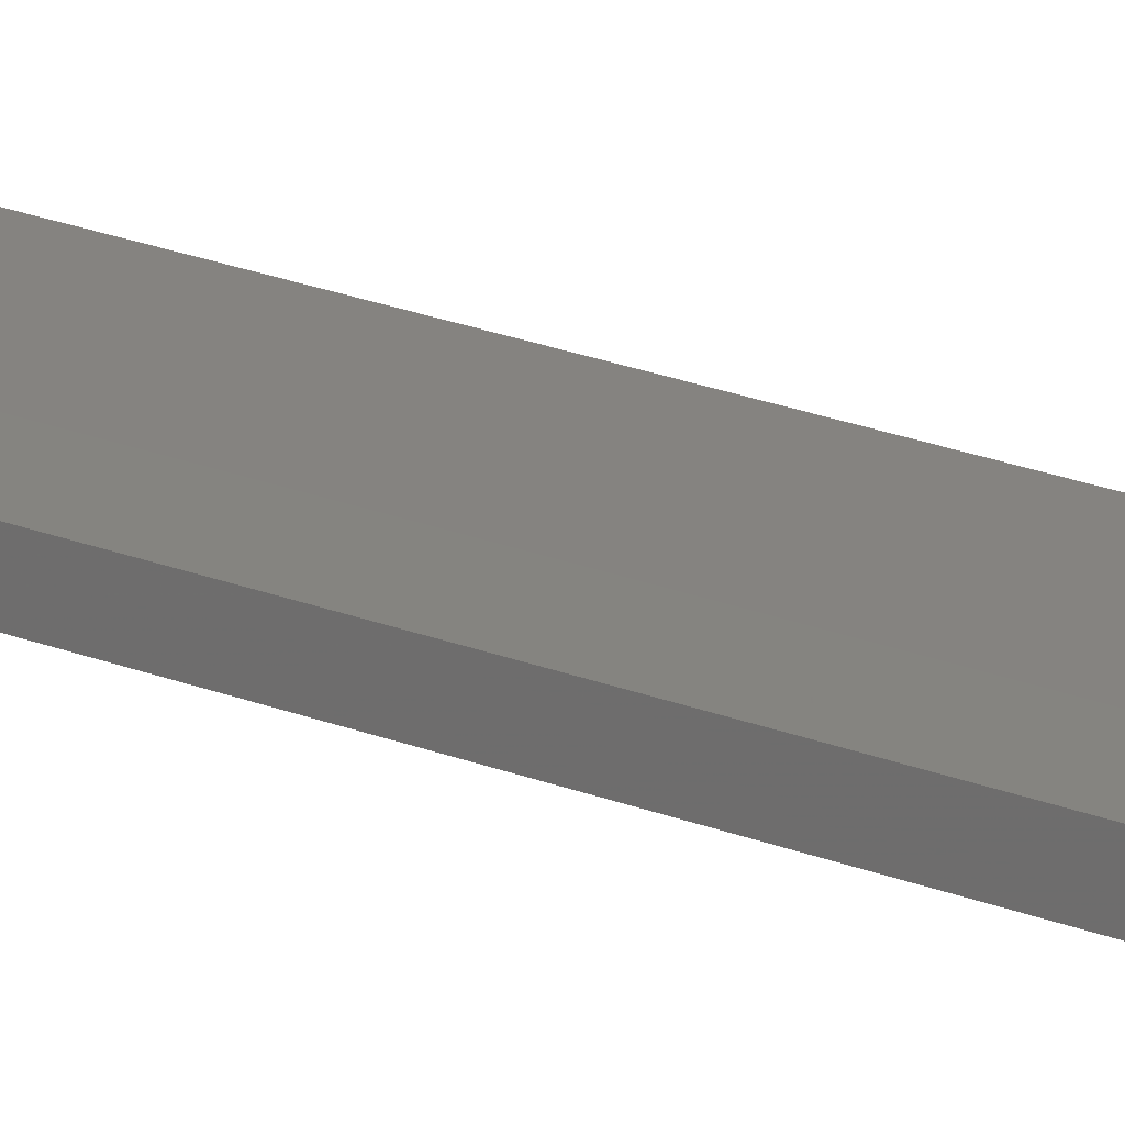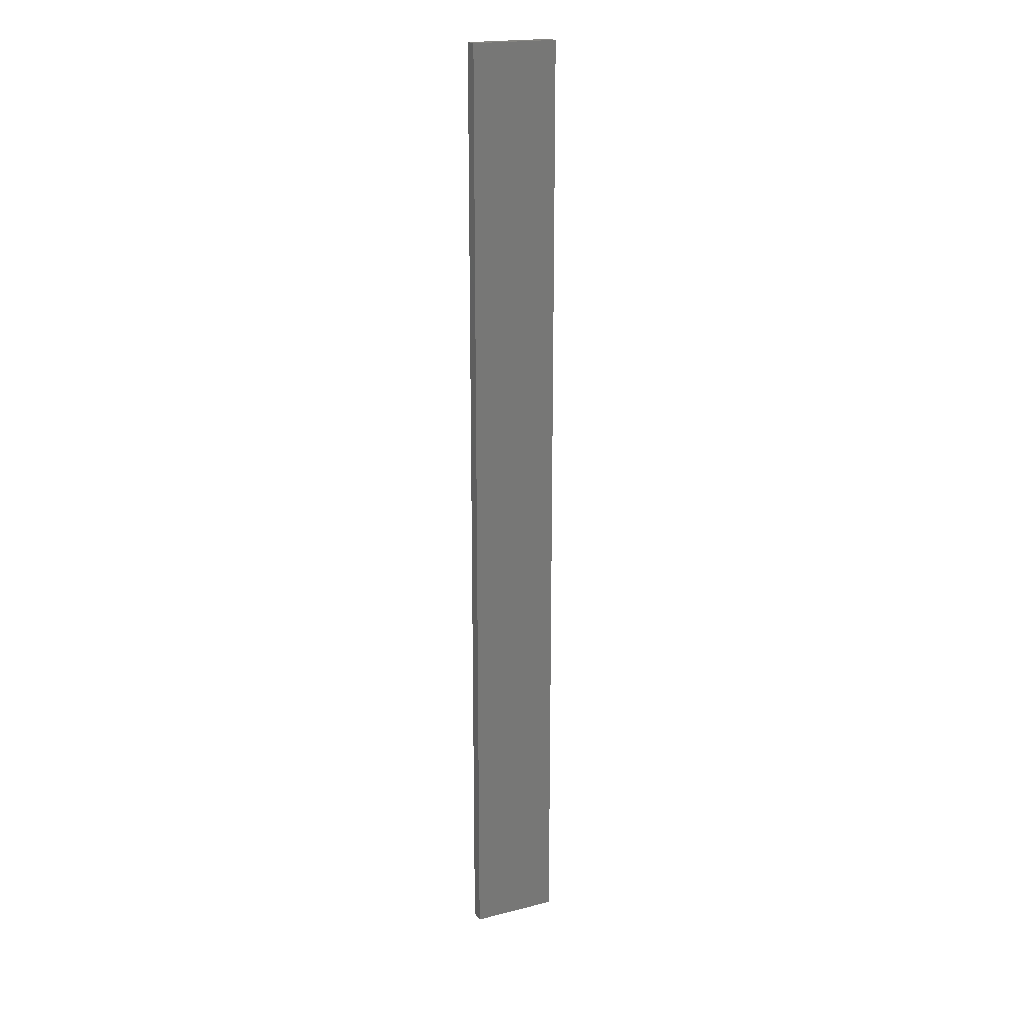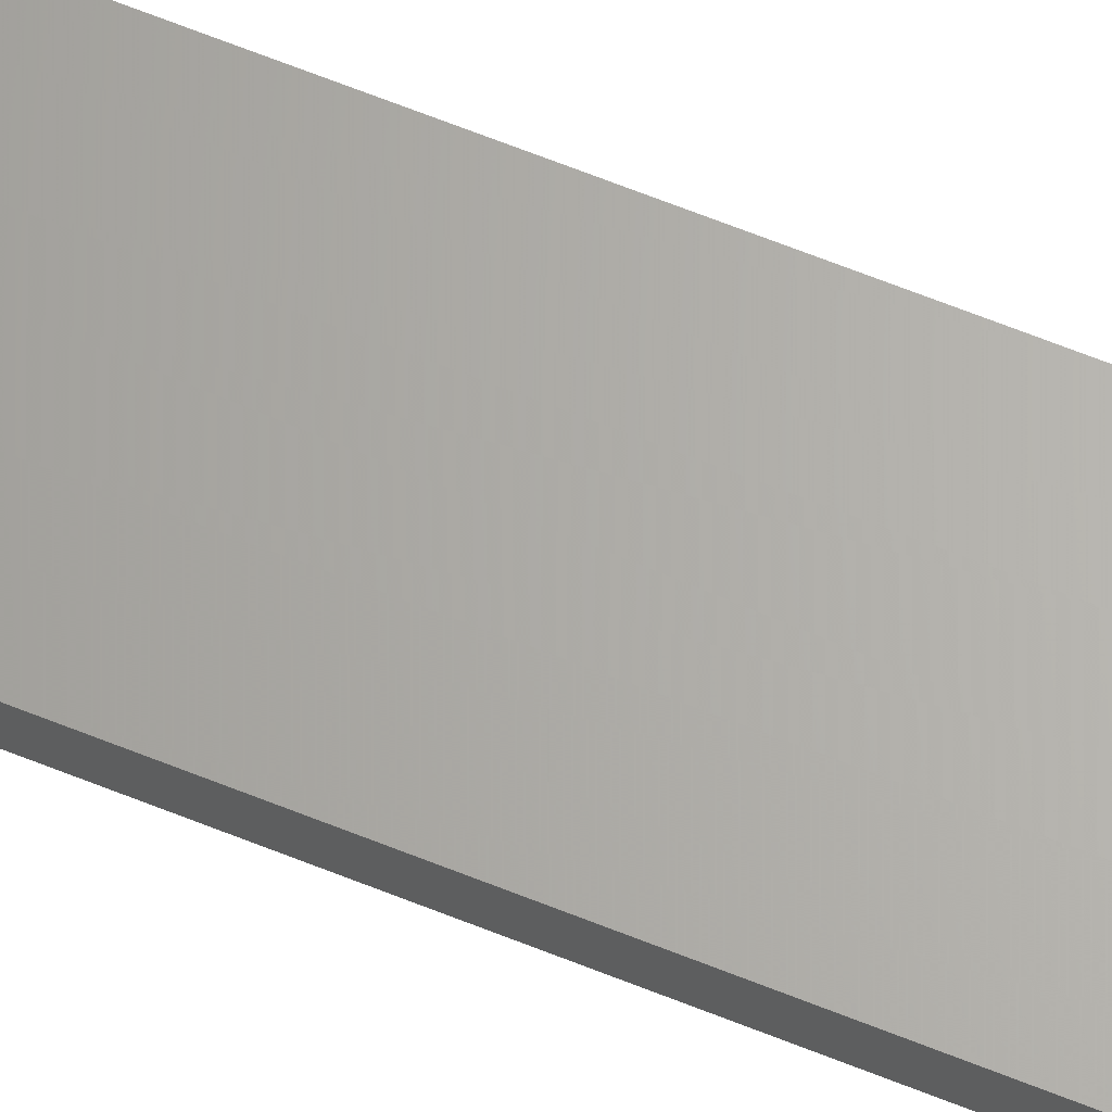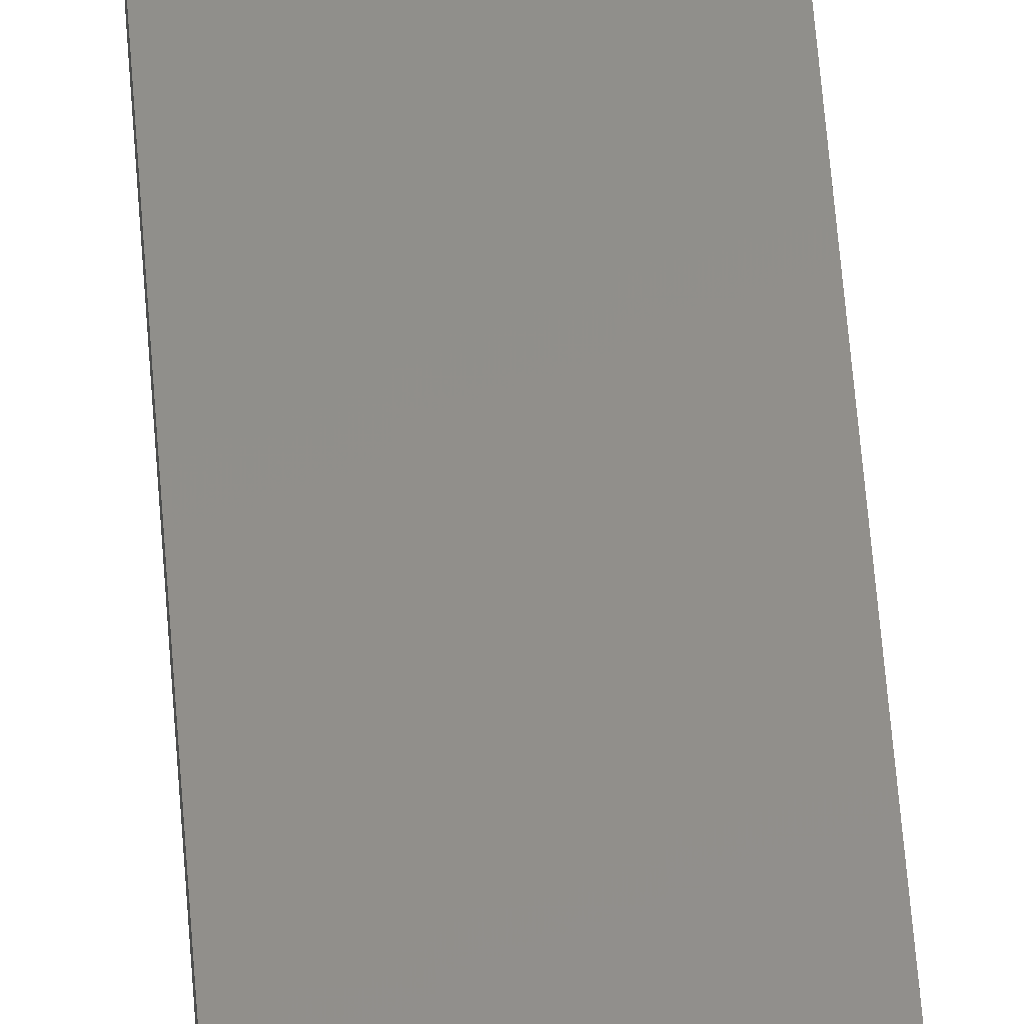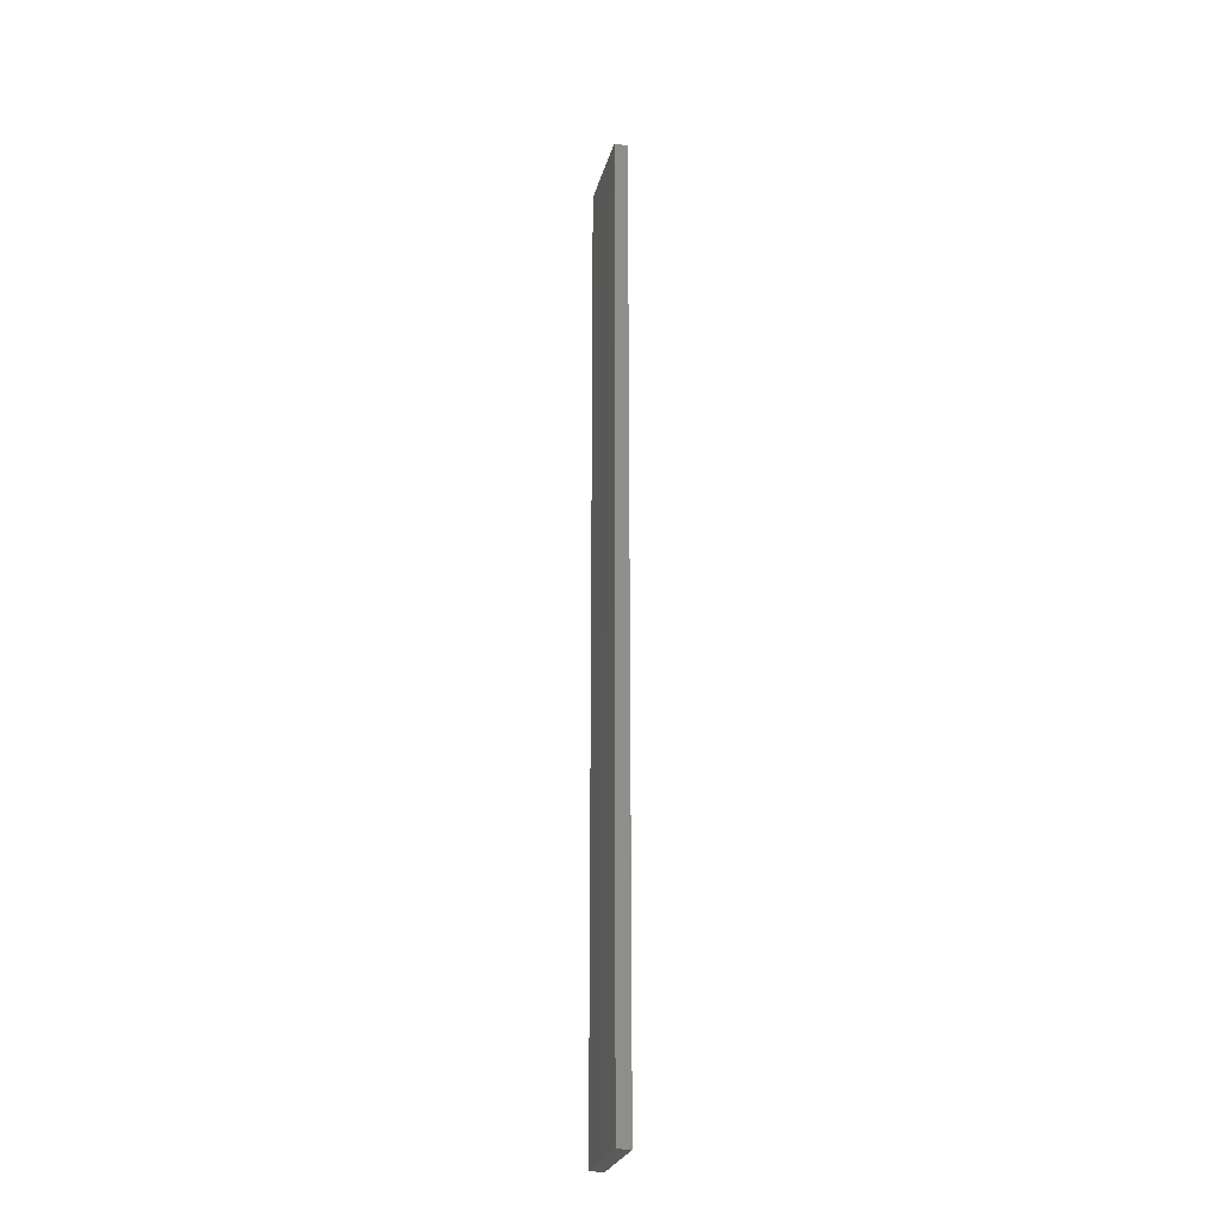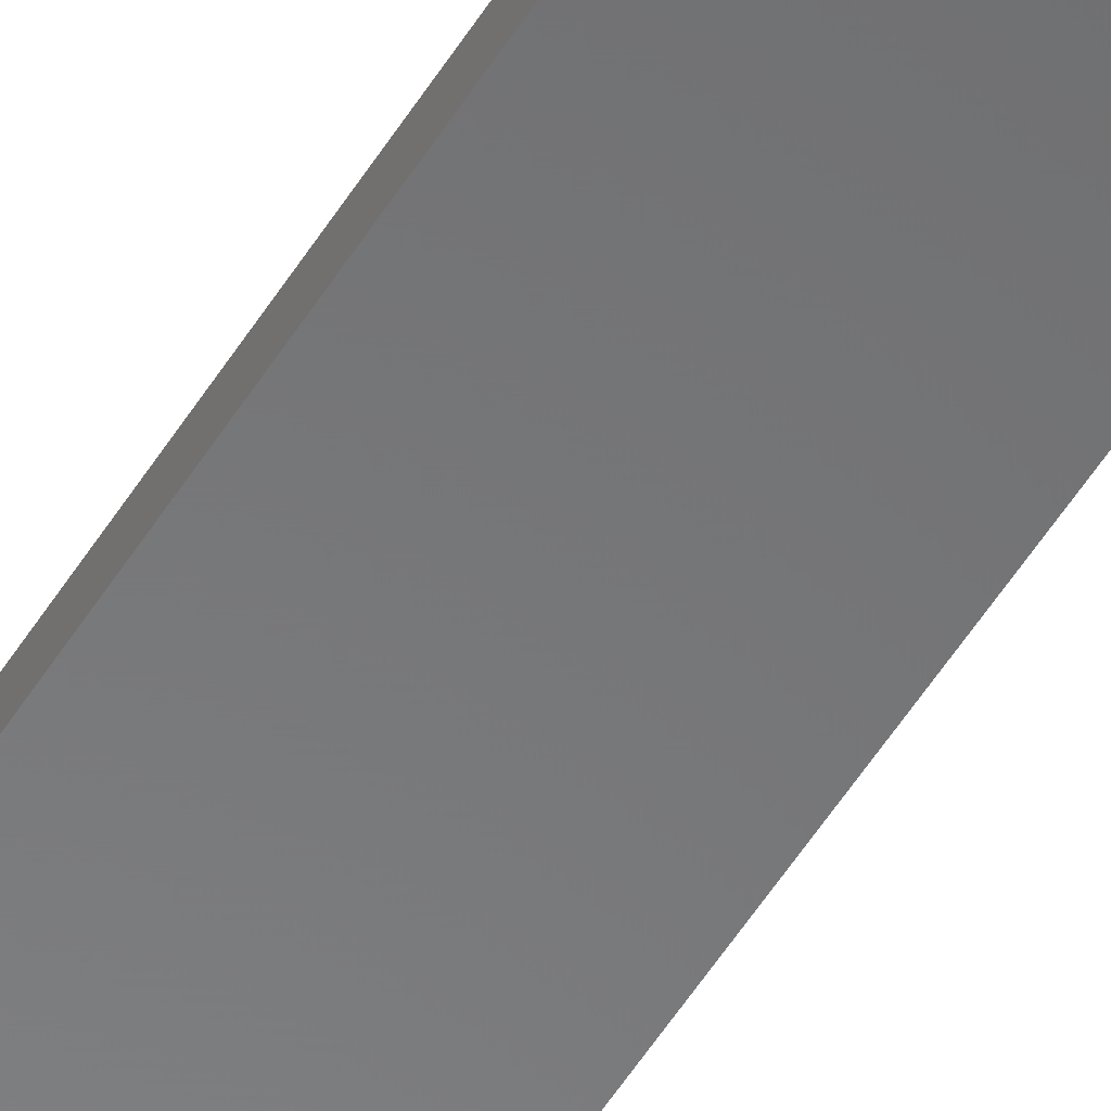
<metadata>
{"format":"stl","ext":"stl","renderer":"f3d","projection":"perspective","resolution":1024,"background":"white","views":[{"elev":19.1,"azim":128.9,"up":"+Y"},{"elev":19.7,"azim":154.9,"up":"+Z"},{"elev":65.0,"azim":112.1,"up":"+Y"},{"elev":50.2,"azim":176.1,"up":"+Y"},{"elev":-26.3,"azim":-104.3,"up":"+Z"},{"elev":-55.7,"azim":-31.8,"up":"+Y"}]}
</metadata>
<code>
# stl→obj: 16 verts, 28 faces
v -0.1612 4.35 -134.4
v -0.05288 4.35 -134.4
v -0.05288 4.35 -138
v -0.1612 4.35 -138
v -0.2696 4.351 -134.4
v -0.2696 4.351 -138
v -0.3779 4.351 -134.4
v -0.3779 4.351 -138
v -0.3779 4.301 -134.4
v -0.3779 4.301 -138
v -0.05308 4.3 -138
v -0.1613 4.3 -134.4
v -0.1613 4.3 -138
v -0.05308 4.3 -134.4
v -0.2696 4.301 -134.4
v -0.2696 4.301 -138
f 1 2 3
f 1 3 4
f 5 4 6
f 5 1 4
f 7 6 8
f 7 5 6
f 9 7 8
f 9 8 10
f 11 12 13
f 14 12 11
f 13 15 16
f 12 15 13
f 16 9 10
f 15 9 16
f 2 14 11
f 2 11 3
f 9 15 7
f 15 5 7
f 15 12 5
f 12 1 5
f 12 14 1
f 14 2 1
f 16 10 8
f 6 16 8
f 13 16 6
f 4 13 6
f 3 11 13
f 3 13 4

</code>
